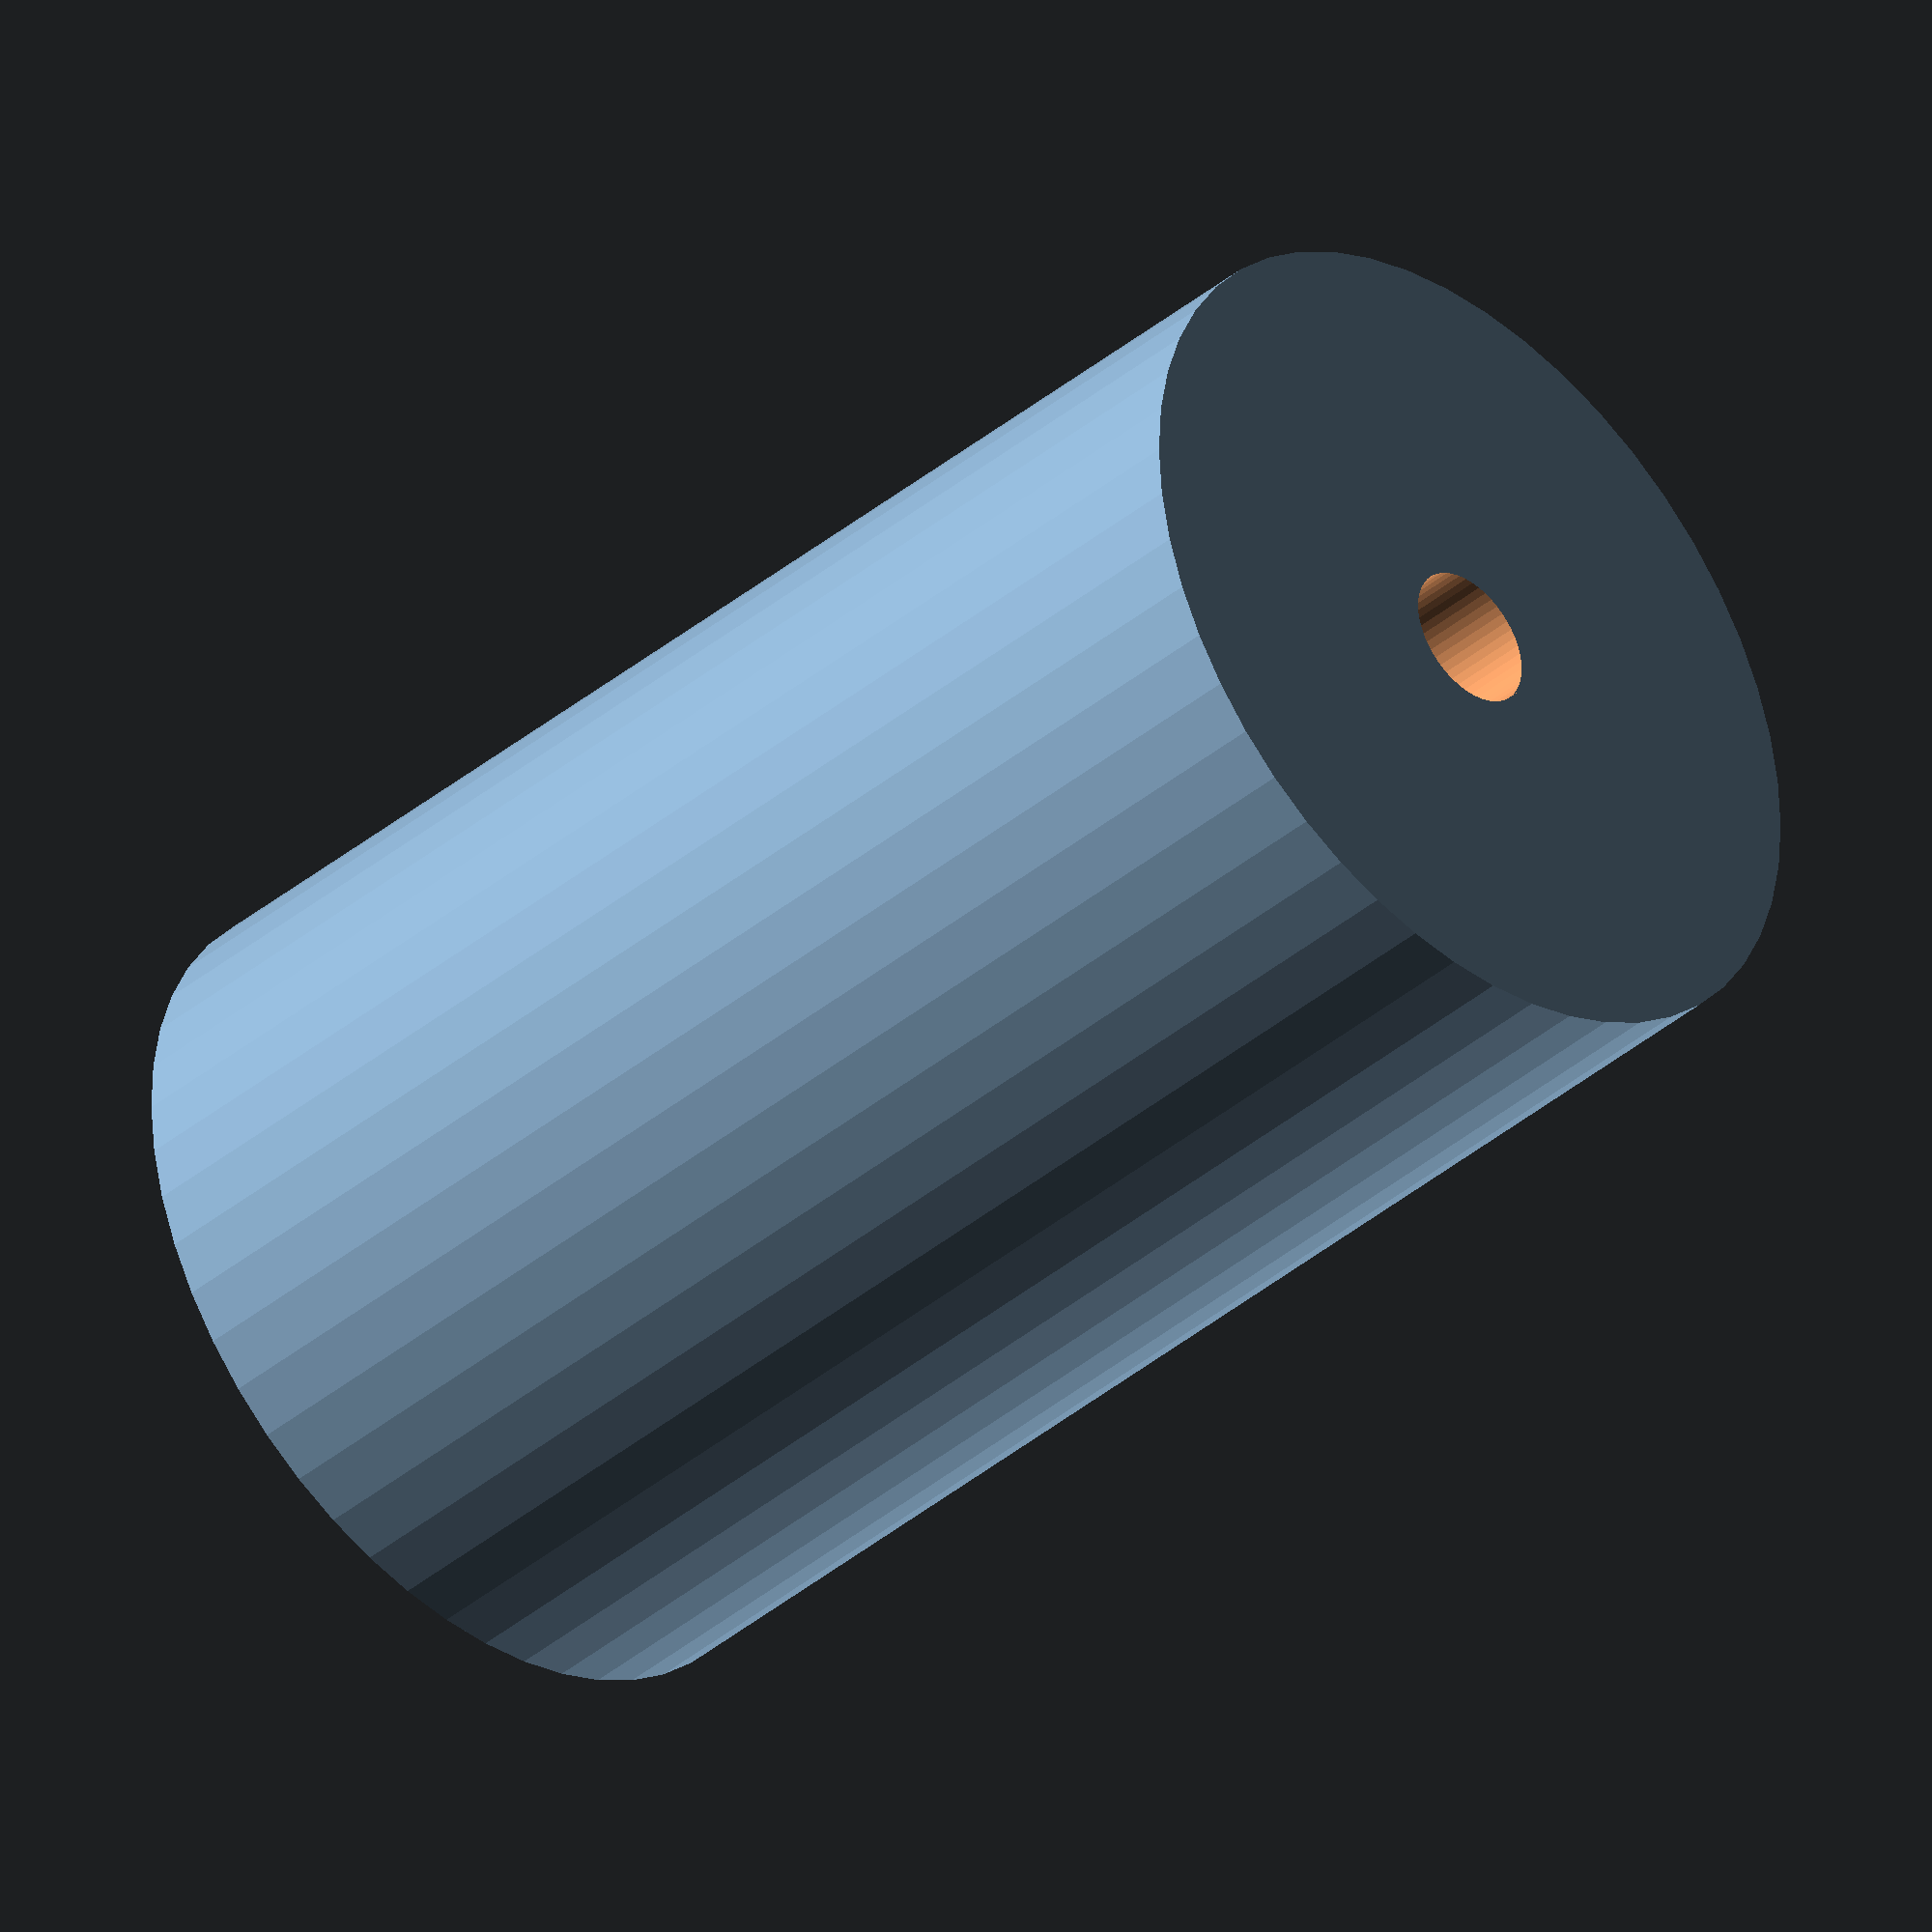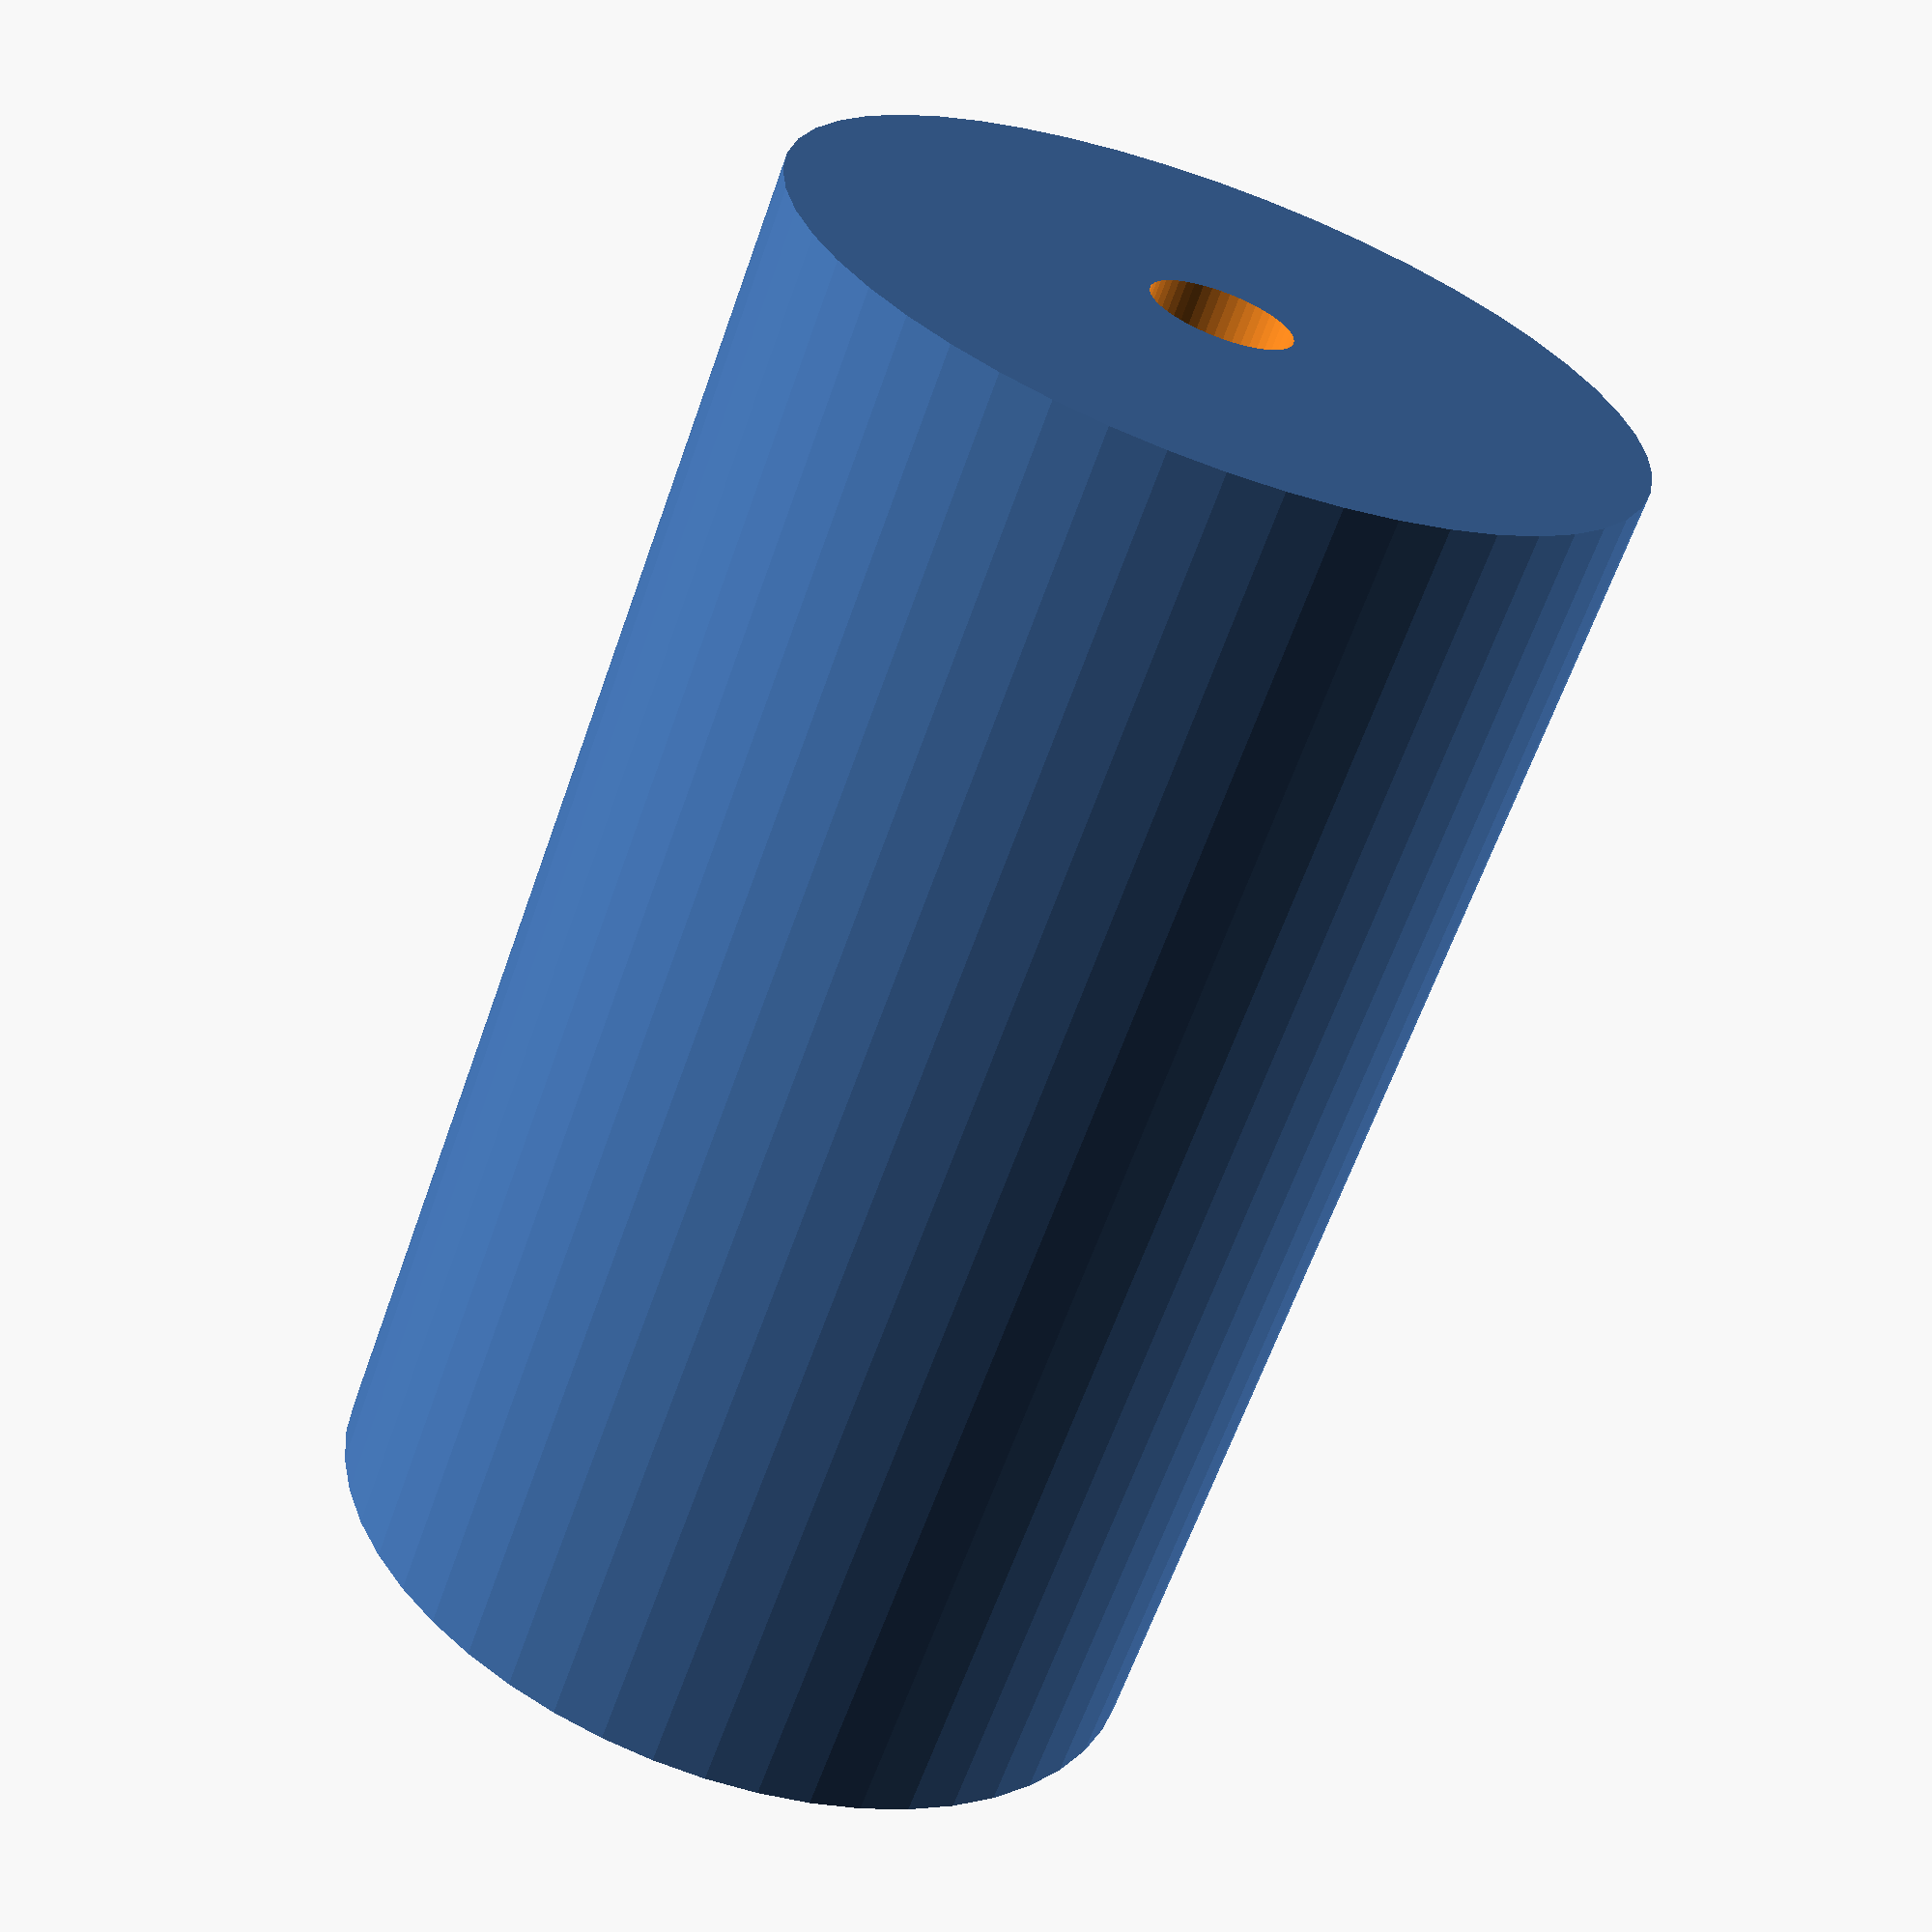
<openscad>
$fn = 50;


difference() {
	union() {
		translate(v = [0, 0, -20.0000000000]) {
			cylinder(h = 40, r = 12.0000000000);
		}
	}
	union() {
		translate(v = [0, 0, -100.0000000000]) {
			cylinder(h = 200, r = 2.0000000000);
		}
	}
}
</openscad>
<views>
elev=39.4 azim=56.9 roll=315.8 proj=o view=solid
elev=243.6 azim=128.3 roll=199.4 proj=p view=wireframe
</views>
